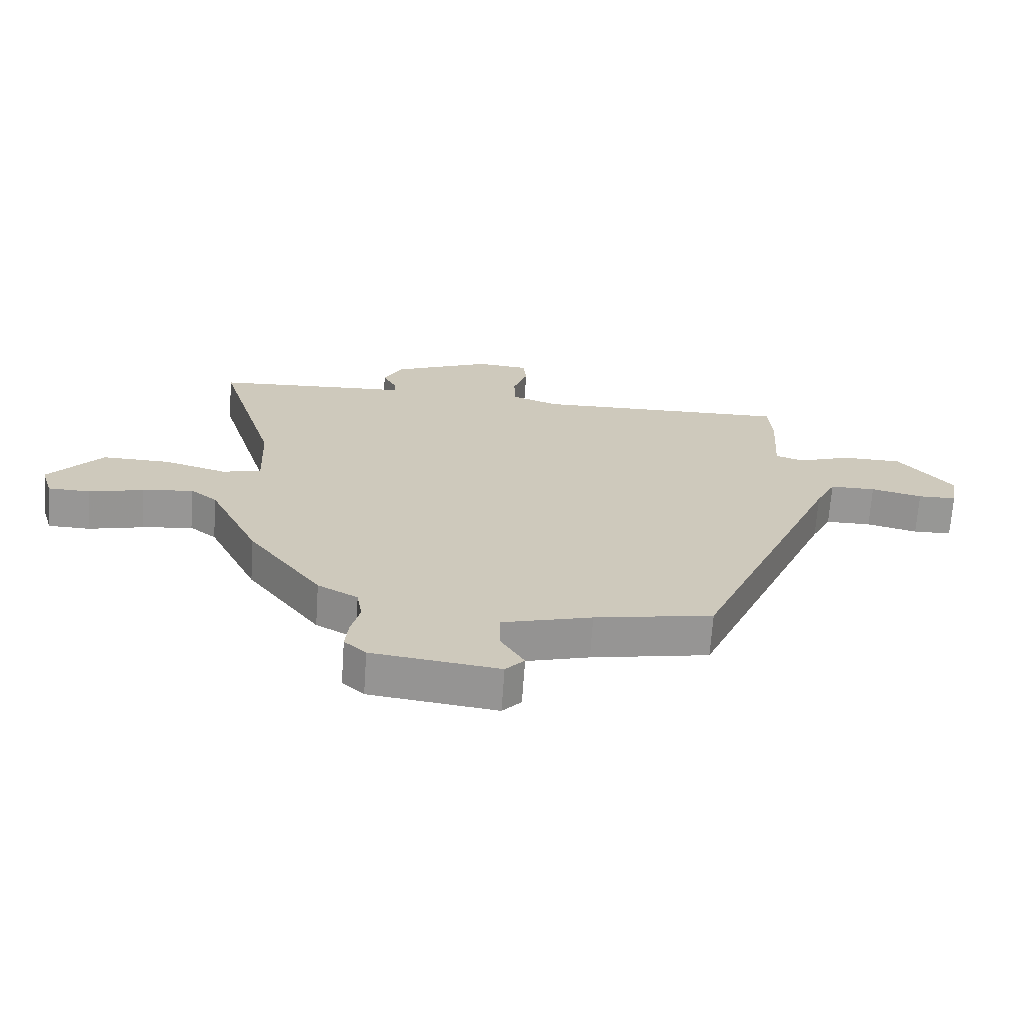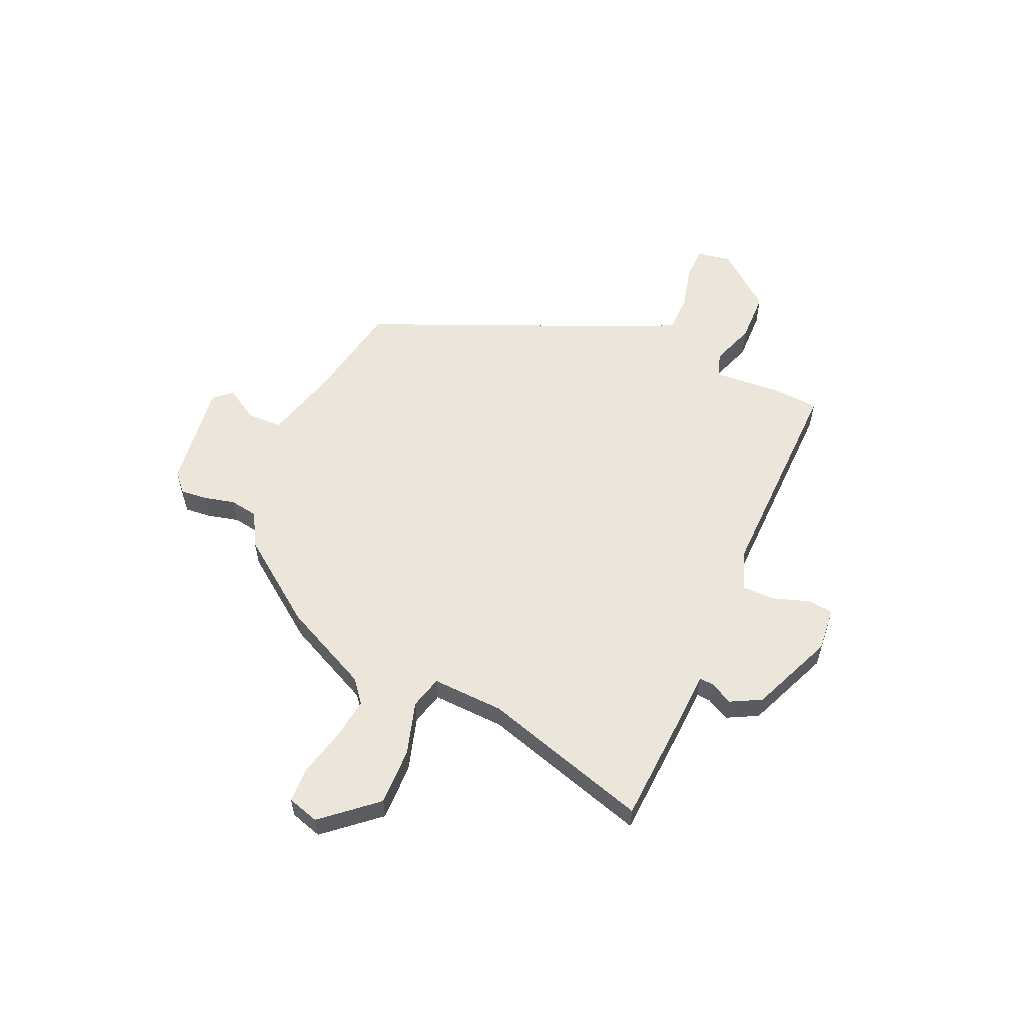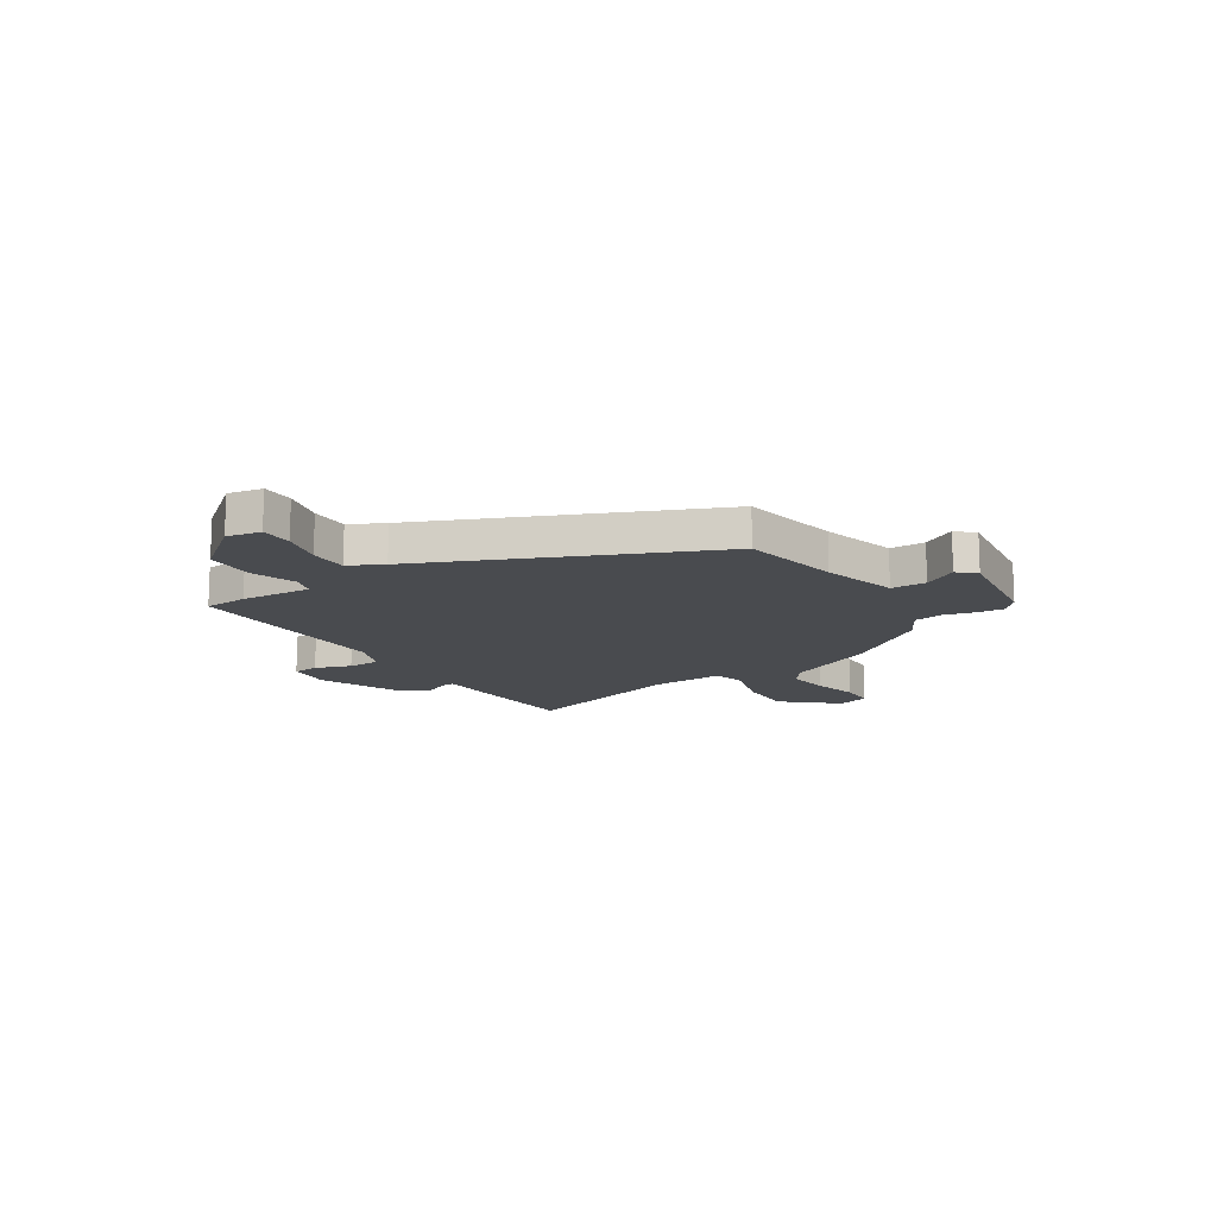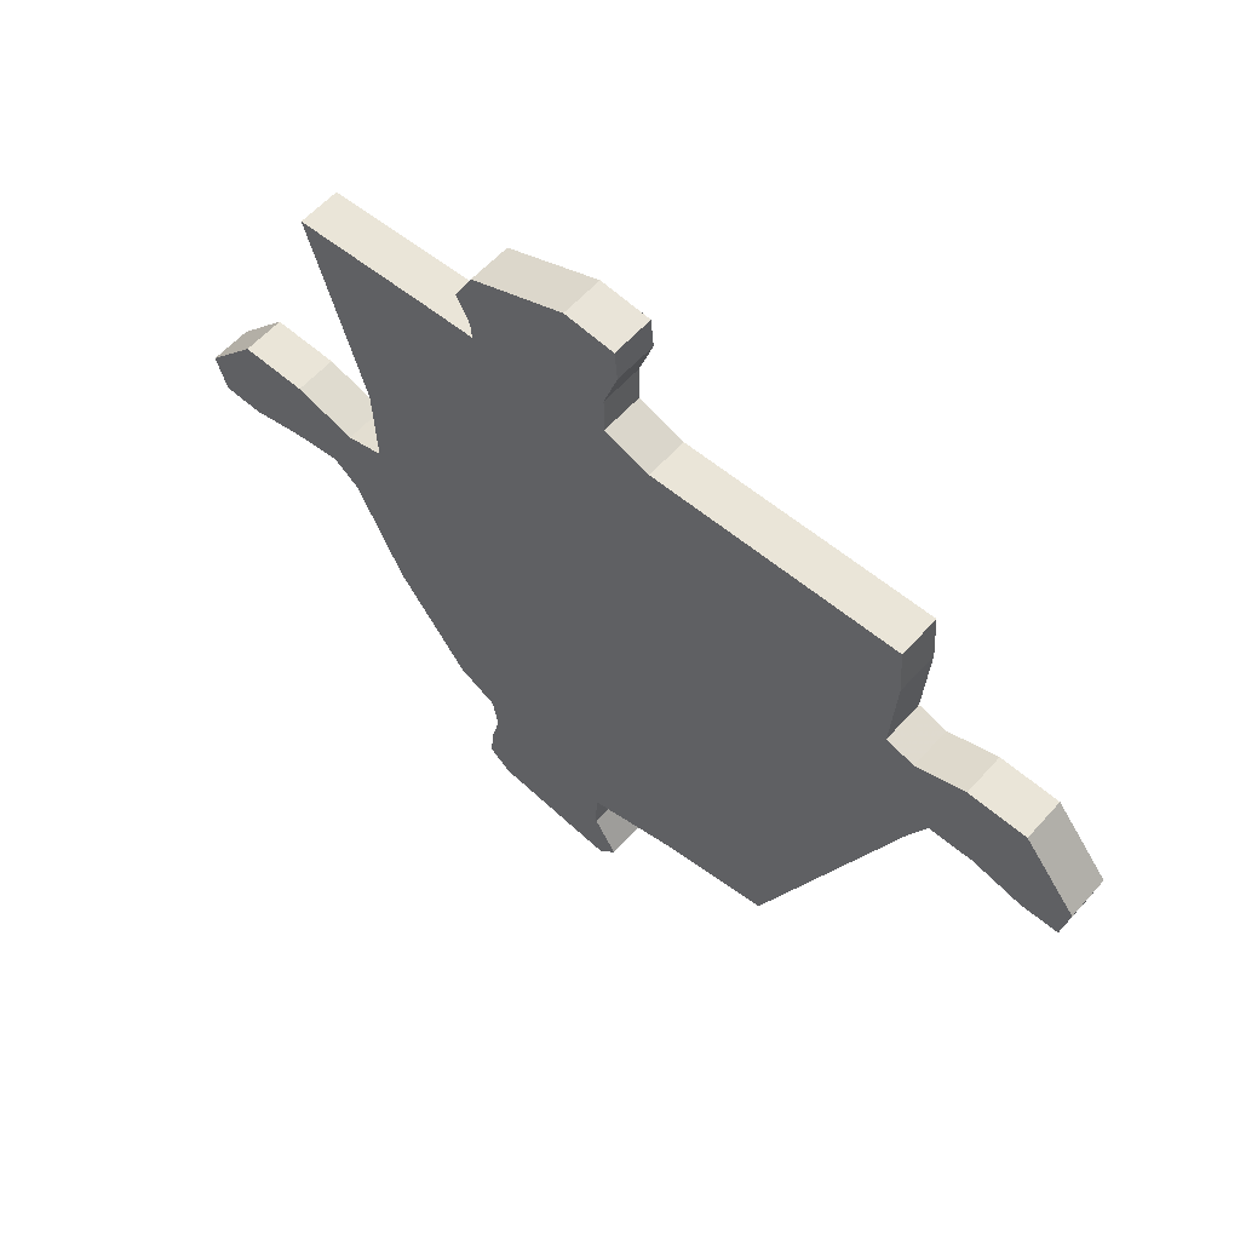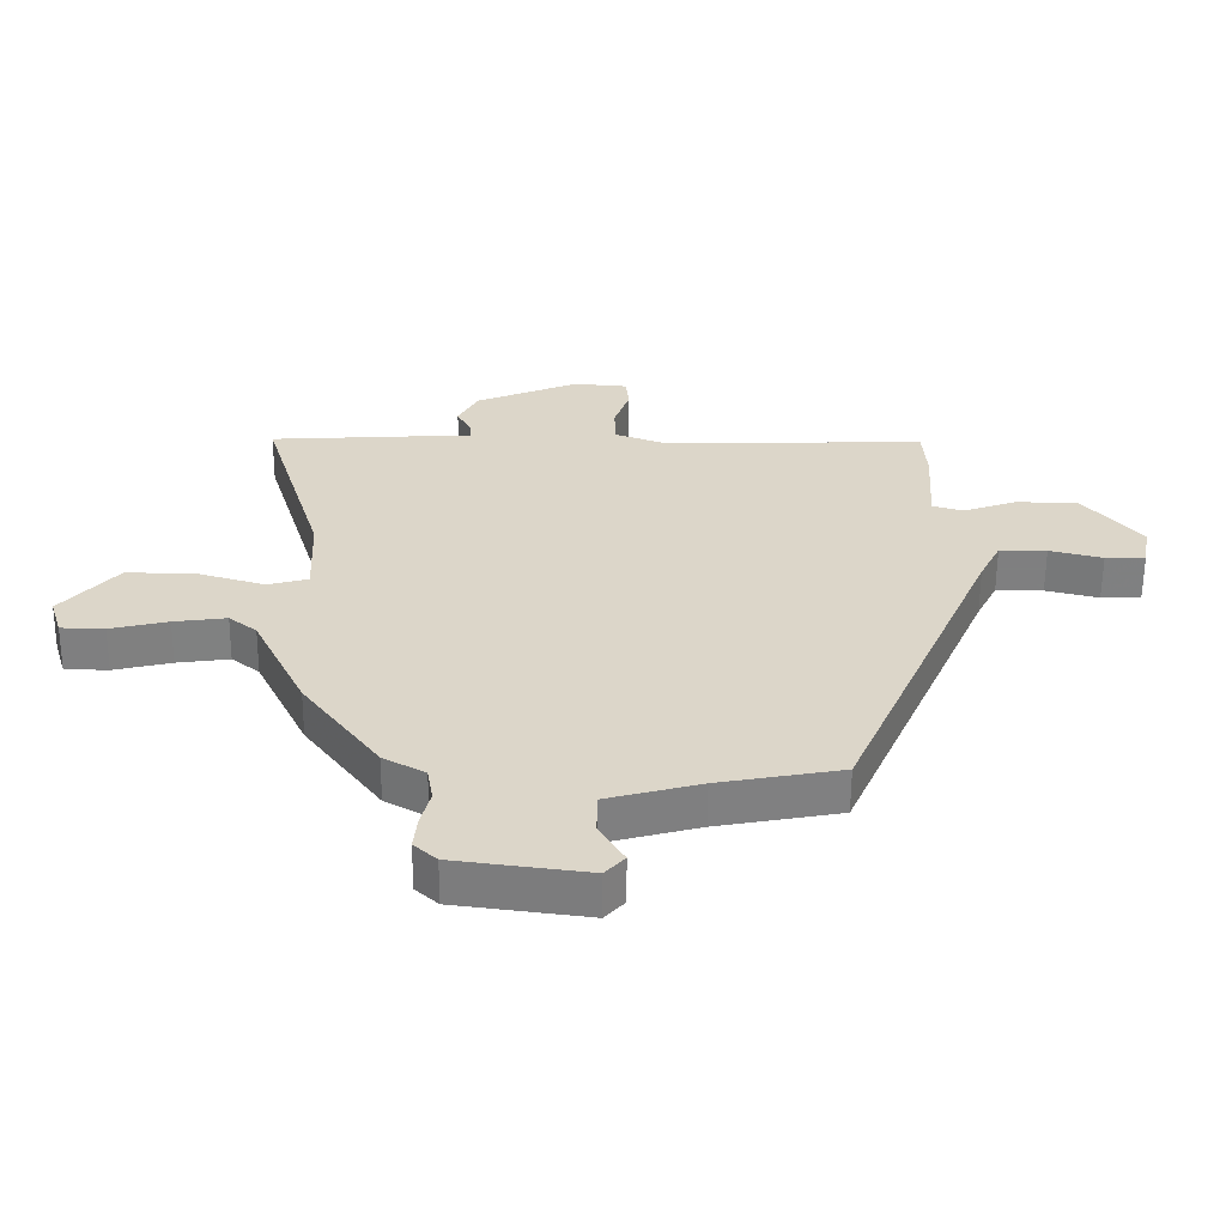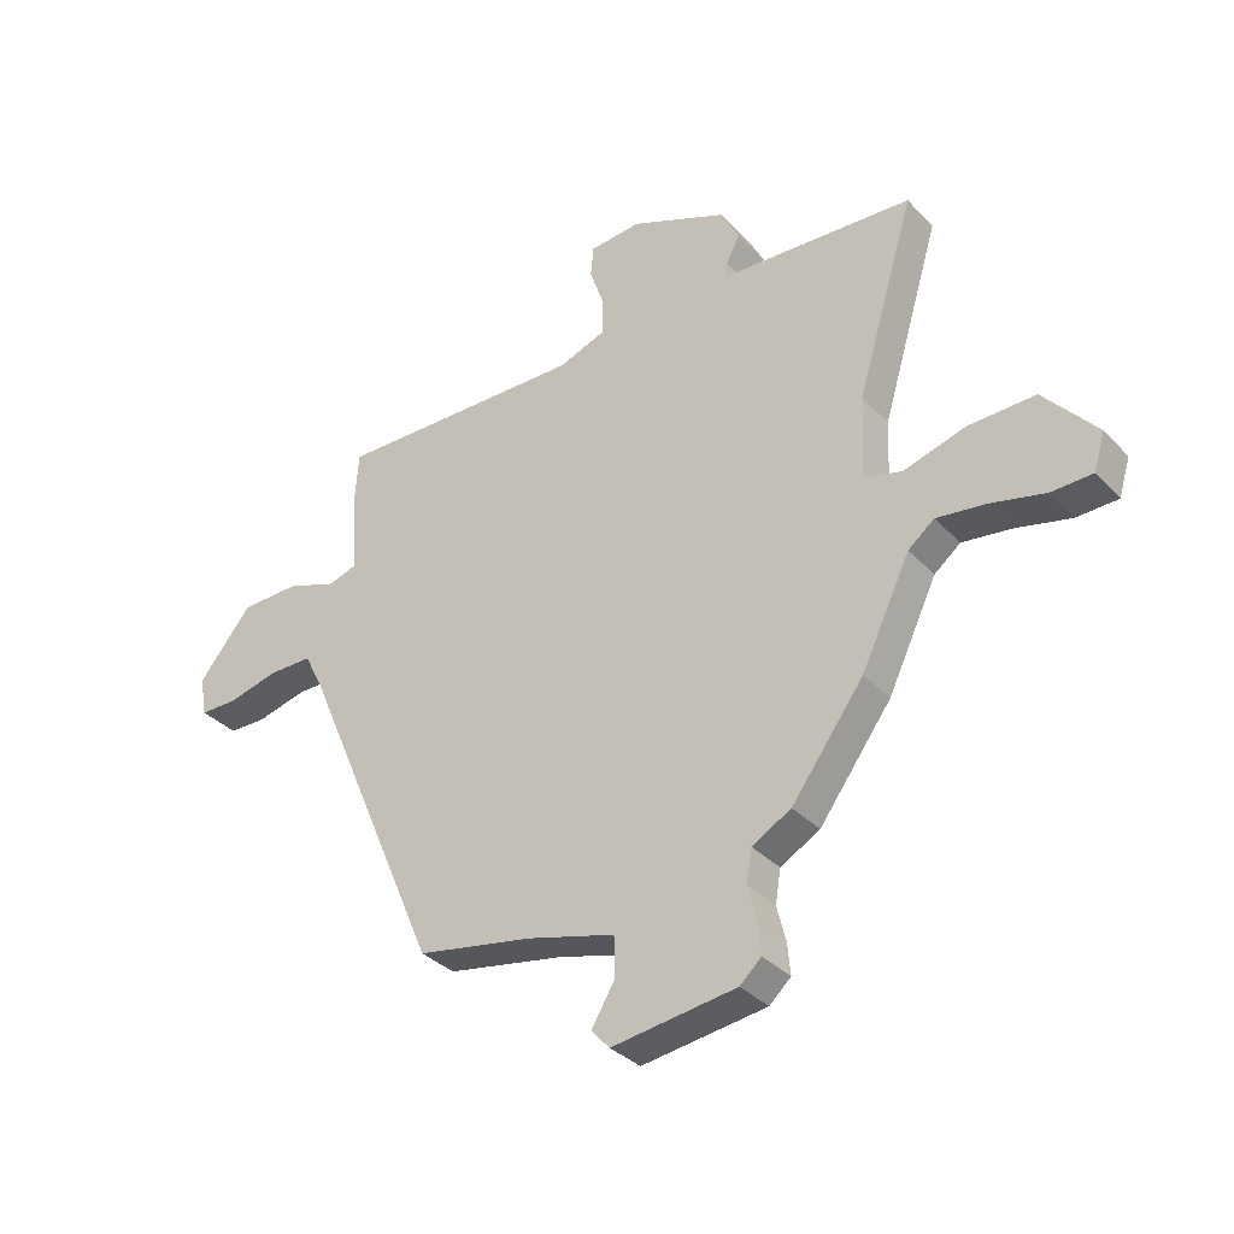
<metadata>
{"format":"obj","ext":"obj","renderer":"f3d","projection":"perspective","resolution":1024,"background":"white","views":[{"elev":-68.0,"azim":-3.9,"up":"+Z"},{"elev":56.9,"azim":-66.1,"up":"+Y"},{"elev":-14.2,"azim":122.5,"up":"+Y"},{"elev":58.6,"azim":41.3,"up":"+Z"},{"elev":-59.9,"azim":-0.4,"up":"+Z"},{"elev":-34.2,"azim":-143.8,"up":"+Z"}]}
</metadata>
<code>
v 0.313 0.07 -0.498
v 0.119 0.07 -0.534
v -0.028 0.07 -0.574
v -0.029 0.07 -0.642
v 0.01 0.07 -0.707
v -0.021 0.07 -0.741
v -0.23 0.07 -0.713
v -0.266 0.07 -0.68
v -0.261 0.07 -0.628
v -0.246 0.07 -0.568
v -0.255 0.07 -0.513
v -0.321 0.07 -0.476
v -0.442 0.07 -0.312
v -0.524 0.07 -0.141
v -0.568 0.07 -0.106
v -0.651 0.07 -0.117
v -0.742 0.07 -0.139
v -0.811 0.07 -0.137
v -0.83 0.07 -0.075
v -0.741 0.07 0.028
v -0.629 0.07 0.025
v -0.525 0.07 -0.006
v -0.461 0.07 0.011
v -0.467 0.07 0.151
v -0.565 0.07 0.477
v -0.334 0.07 0.49
v -0.241 0.07 0.494
v -0.243 0.07 0.521
v -0.266 0.07 0.566
v -0.235 0.07 0.625
v -0.072 0.07 0.693
v 0.014 0.07 0.685
v 0.019 0.07 0.634
v -0.005 0.07 0.564
v -0.004 0.07 0.501
v 0.074 0.07 0.472
v 0.496 0.07 0.48
v 0.502 0.07 0.395
v 0.493 0.07 0.257
v 0.541 0.07 0.242
v 0.626 0.07 0.272
v 0.725 0.07 0.27
v 0.815 0.07 0.16
v 0.803 0.07 0.093
v 0.74 0.07 0.092
v 0.656 0.07 0.113
v 0.581 0.07 0.113
v 0.548 0.07 0.047
v 0.313 0 -0.498
v 0.119 0 -0.534
v -0.028 0 -0.574
v -0.029 0 -0.642
v 0.01 0 -0.707
v -0.021 0 -0.741
v -0.23 0 -0.713
v -0.266 0 -0.68
v -0.261 0 -0.628
v -0.246 0 -0.568
v -0.255 0 -0.513
v -0.321 0 -0.476
v -0.442 0 -0.312
v -0.524 0 -0.141
v -0.568 0 -0.106
v -0.651 0 -0.117
v -0.742 0 -0.139
v -0.811 0 -0.137
v -0.83 0 -0.075
v -0.741 0 0.028
v -0.629 0 0.025
v -0.525 0 -0.006
v -0.461 0 0.011
v -0.467 0 0.151
v -0.565 0 0.477
v -0.334 0 0.49
v -0.241 0 0.494
v -0.243 0 0.521
v -0.266 0 0.566
v -0.235 0 0.625
v -0.072 0 0.693
v 0.014 0 0.685
v 0.019 0 0.634
v -0.005 0 0.564
v -0.004 0 0.501
v 0.074 0 0.472
v 0.496 0 0.48
v 0.502 0 0.395
v 0.493 0 0.257
v 0.541 0 0.242
v 0.626 0 0.272
v 0.725 0 0.27
v 0.815 0 0.16
v 0.803 0 0.093
v 0.74 0 0.092
v 0.656 0 0.113
v 0.581 0 0.113
v 0.548 0 0.047
f 44 45 46
f 43 44 46
f 42 43 46
f 41 42 46
f 40 41 46
f 39 40 46 47
f 36 37 38 39
f 39 47 48
f 36 39 48
f 35 36 48
f 32 33 34
f 31 32 34
f 30 31 34
f 29 30 34
f 28 29 34
f 27 28 34 35
f 48 1 2
f 35 48 2
f 27 35 2
f 26 27 2
f 25 26 2
f 24 25 2
f 20 21 22
f 19 20 22
f 18 19 22
f 17 18 22
f 16 17 22
f 15 16 22 23
f 14 15 23
f 13 14 23
f 12 13 23
f 11 12 23
f 8 9 10
f 7 8 10
f 6 7 10
f 5 6 10
f 4 5 10
f 3 4 10 11
f 11 23 24
f 3 11 24
f 2 3 24
f 94 93 92
f 94 92 91
f 94 91 90
f 94 90 89
f 94 89 88
f 95 94 88 87
f 87 86 85 84
f 96 95 87
f 96 87 84
f 96 84 83
f 82 81 80
f 82 80 79
f 82 79 78
f 82 78 77
f 82 77 76
f 83 82 76 75
f 50 49 96
f 50 96 83
f 50 83 75
f 50 75 74
f 50 74 73
f 50 73 72
f 70 69 68
f 70 68 67
f 70 67 66
f 70 66 65
f 70 65 64
f 71 70 64 63
f 71 63 62
f 71 62 61
f 71 61 60
f 71 60 59
f 58 57 56
f 58 56 55
f 58 55 54
f 58 54 53
f 58 53 52
f 59 58 52 51
f 72 71 59
f 72 59 51
f 72 51 50
f 1 49 50 2
f 2 50 51 3
f 3 51 52 4
f 4 52 53 5
f 5 53 54 6
f 6 54 55 7
f 7 55 56 8
f 8 56 57 9
f 9 57 58 10
f 10 58 59 11
f 11 59 60 12
f 12 60 61 13
f 13 61 62 14
f 14 62 63 15
f 15 63 64 16
f 16 64 65 17
f 17 65 66 18
f 18 66 67 19
f 19 67 68 20
f 20 68 69 21
f 21 69 70 22
f 22 70 71 23
f 23 71 72 24
f 24 72 73 25
f 25 73 74 26
f 26 74 75 27
f 27 75 76 28
f 28 76 77 29
f 29 77 78 30
f 30 78 79 31
f 31 79 80 32
f 32 80 81 33
f 33 81 82 34
f 34 82 83 35
f 35 83 84 36
f 36 84 85 37
f 37 85 86 38
f 38 86 87 39
f 39 87 88 40
f 40 88 89 41
f 41 89 90 42
f 42 90 91 43
f 43 91 92 44
f 44 92 93 45
f 45 93 94 46
f 46 94 95 47
f 47 95 96 48
f 48 96 49 1

</code>
